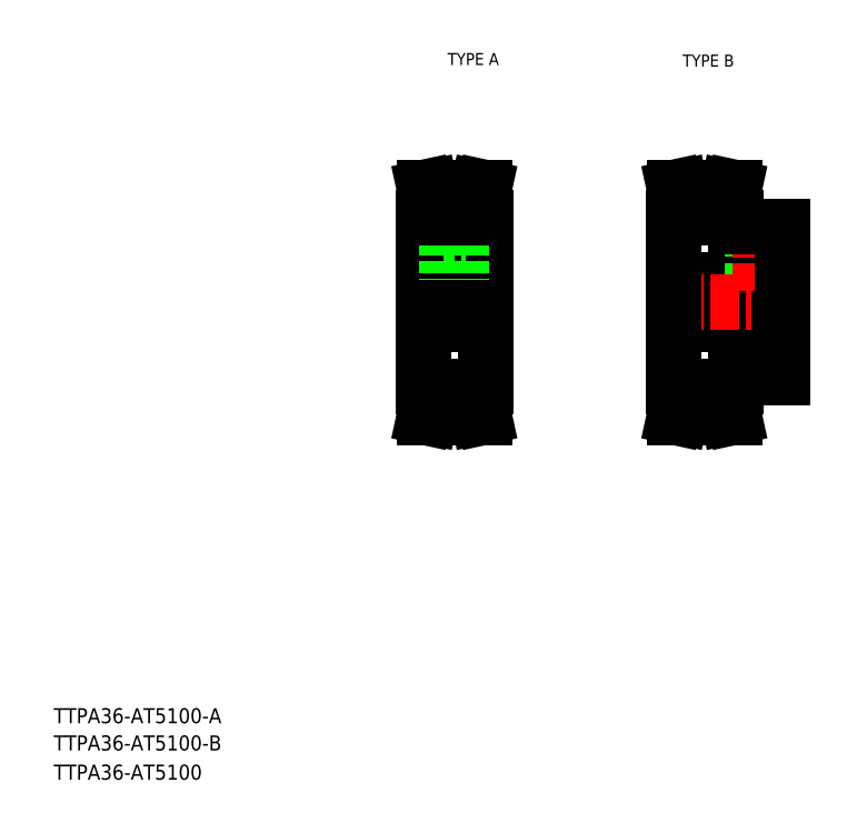
<metadata>
{"format":"dxf","ext":"dxf","renderer":"ezdxf+matplotlib","layout":"modelspace","background":"white","min_lineweight":24,"dpi":150}
</metadata>
<code>
0
SECTION
2
ENTITIES
0
TEXT
8
0
10
10
20
25
30
0
40
4
1
TTPA36-AT5100-A
0
TEXT
8
0
10
10
20
10
30
0
40
4
1
TTPA36-AT5100
0
TEXT
8
0
10
114.6
20
199.9
30
0
40
3.2
1
TYPE A
0
TEXT
8
0
10
177
20
199.5
30
0
40
3.2
1
TYPE B
0
TEXT
8
0
10
10
20
17.76
30
0
40
4
1
TTPA36-AT5100-B
0
LINE
8
0
10
174.5
20
130.9
30
0
11
203.5
21
130.9
31
0
0
LINE
8
0
10
191
20
116.9
30
0
11
203.5
21
116.9
31
0
0
LINE
8
0
10
191
20
156.9
30
0
11
203.5
21
156.9
31
0
0
LINE
8
0
10
174.5
20
142.9
30
0
11
203.5
21
142.9
31
0
0
LINE
8
CENTER
10
171.5
20
136.9
30
0
11
206.5
21
136.9
31
0
0
LINE
8
0
10
174.5
20
136.9
30
0
11
174.5
21
114.4
31
0
0
LINE
8
0
10
191
20
116.9
30
0
11
191
21
114.4
31
0
0
LINE
8
0
10
195.5
20
156.9
30
0
11
195.5
21
142.9
31
0
0
LINE
8
0
10
195.9
20
156.9
30
0
11
195.9
21
142.9
31
0
0
LINE
8
0
10
199.1
20
156.9
30
0
11
199.1
21
142.9
31
0
0
LINE
8
0
10
199.5
20
156.9
30
0
11
199.5
21
142.9
31
0
0
LINE
8
CENTER
10
197.5
20
159.9
30
0
11
197.5
21
139.9
31
0
0
LINE
8
0
10
174.5
20
136.9
30
0
11
174.5
21
159.4
31
0
0
LINE
8
0
10
191
20
156.9
30
0
11
191
21
159.4
31
0
0
LINE
8
0
10
203.5
20
116.9
30
0
11
203.5
21
136.9
31
0
0
LINE
8
0
10
203.5
20
156.9
30
0
11
203.5
21
136.9
31
0
0
LINE
8
CENTER
10
105.1
20
136.9
30
0
11
127.6
21
136.9
31
0
0
LINE
8
0
10
113.4
20
163.1
30
0
11
113.4
21
152.6
31
0
0
LINE
8
0
10
119.4
20
163.1
30
0
11
119.4
21
152.6
31
0
0
LINE
8
0
10
108.1
20
136.9
30
0
11
108.1
21
159.4
31
0
0
LINE
8
0
10
124.6
20
136.9
30
0
11
124.6
21
159.4
31
0
0
LINE
8
CENTER
10
116.4
20
165.5
30
0
11
116.4
21
136.9
31
0
0
LINE
8
0
10
122.2
20
114.4
30
0
11
122.2
21
108.8
31
0
0
LINE
8
0
10
123.8
20
114.4
30
0
11
123.8
21
109
31
0
0
LINE
8
0
10
109
20
114.4
30
0
11
109
21
109
31
0
0
LINE
8
0
10
110.6
20
114.4
30
0
11
110.6
21
108.8
31
0
0
LINE
8
CENTER
10
108.1
20
108.2
30
0
11
124.7
21
108.2
31
0
0
LINE
8
0
10
110.6
20
108.8
30
0
11
110
21
106.4
31
0
0
LINE
8
0
10
109
20
109
30
0
11
108.4
21
106.4
31
0
0
LINE
8
0
10
110
20
106.4
30
0
11
108.4
21
106.4
31
0
0
LINE
8
0
10
122.2
20
108.8
30
0
11
122.7
21
106.4
31
0
0
LINE
8
0
10
122.7
20
106.4
30
0
11
124.3
21
106.4
31
0
0
LINE
8
0
10
123.8
20
109
30
0
11
124.3
21
106.4
31
0
0
LINE
8
0
10
110.6
20
108.8
30
0
11
122.2
21
108.8
31
0
0
LINE
8
0
10
124.6
20
136.9
30
0
11
124.6
21
114.4
31
0
0
LINE
8
0
10
108.1
20
136.9
30
0
11
108.1
21
114.4
31
0
0
LINE
8
0
10
108.1
20
130.9
30
0
11
124.6
21
130.9
31
0
0
LINE
8
0
10
108.1
20
114.4
30
0
11
110.6
21
114.4
31
0
0
LINE
8
0
10
124.6
20
114.4
30
0
11
122.2
21
114.4
31
0
0
LINE
8
0
10
110.6
20
110.6
30
0
11
122.2
21
110.6
31
0
0
LINE
8
0
10
108.1
20
142.9
30
0
11
124.6
21
142.9
31
0
0
LINE
8
0
10
114.4
20
152.6
30
0
11
114.4
21
142.9
31
0
0
LINE
8
0
10
114.7
20
152.6
30
0
11
114.7
21
142.9
31
0
0
LINE
8
0
10
118
20
152.6
30
0
11
118
21
142.9
31
0
0
LINE
8
0
10
118.4
20
152.6
30
0
11
118.4
21
142.9
31
0
0
LINE
8
0
10
113.4
20
152.6
30
0
11
119.4
21
152.6
31
0
0
LINE
8
0
10
108.1
20
159.4
30
0
11
110.6
21
159.4
31
0
0
LINE
8
0
10
124.6
20
159.4
30
0
11
122.2
21
159.4
31
0
0
LINE
8
0
10
110.6
20
163.1
30
0
11
122.2
21
163.1
31
0
0
LINE
8
0
10
110.6
20
164.9
30
0
11
122.2
21
164.9
31
0
0
LINE
8
CENTER
10
108.1
20
165.5
30
0
11
124.7
21
165.5
31
0
0
LINE
8
0
10
110.6
20
159.4
30
0
11
110.6
21
164.9
31
0
0
LINE
8
0
10
109
20
159.4
30
0
11
109
21
164.7
31
0
0
LINE
8
0
10
109
20
164.7
30
0
11
108.4
21
167.4
31
0
0
LINE
8
0
10
110.6
20
164.9
30
0
11
110
21
167.4
31
0
0
LINE
8
0
10
110
20
167.4
30
0
11
108.4
21
167.4
31
0
0
LINE
8
0
10
123.8
20
159.4
30
0
11
123.8
21
164.7
31
0
0
LINE
8
0
10
122.2
20
159.4
30
0
11
122.2
21
164.9
31
0
0
LINE
8
0
10
123.8
20
164.7
30
0
11
124.3
21
167.4
31
0
0
LINE
8
0
10
122.2
20
164.9
30
0
11
122.7
21
167.4
31
0
0
LINE
8
0
10
122.7
20
167.4
30
0
11
124.3
21
167.4
31
0
0
LINE
8
CENTER
10
174.4
20
165.5
30
0
11
191
21
165.5
31
0
0
LINE
8
0
10
176.9
20
164.9
30
0
11
188.5
21
164.9
31
0
0
LINE
8
0
10
176.9
20
163.1
30
0
11
188.5
21
163.1
31
0
0
LINE
8
0
10
188.5
20
159.4
30
0
11
188.5
21
164.9
31
0
0
LINE
8
0
10
190.1
20
159.4
30
0
11
190.1
21
164.7
31
0
0
LINE
8
0
10
188.5
20
164.9
30
0
11
189.1
21
167.4
31
0
0
LINE
8
0
10
190.1
20
164.7
30
0
11
190.7
21
167.4
31
0
0
LINE
8
0
10
189.1
20
167.4
30
0
11
190.7
21
167.4
31
0
0
LINE
8
0
10
175.3
20
159.4
30
0
11
175.3
21
164.7
31
0
0
LINE
8
0
10
176.9
20
159.4
30
0
11
176.9
21
164.9
31
0
0
LINE
8
0
10
176.9
20
164.9
30
0
11
176.4
21
167.4
31
0
0
LINE
8
0
10
175.3
20
164.7
30
0
11
174.8
21
167.4
31
0
0
LINE
8
0
10
176.4
20
167.4
30
0
11
174.8
21
167.4
31
0
0
LINE
8
0
10
191
20
159.4
30
0
11
188.5
21
159.4
31
0
0
LINE
8
0
10
174.5
20
159.4
30
0
11
176.9
21
159.4
31
0
0
LINE
8
0
10
176.9
20
110.6
30
0
11
188.5
21
110.6
31
0
0
LINE
8
0
10
176.9
20
108.8
30
0
11
188.5
21
108.8
31
0
0
LINE
8
CENTER
10
174.4
20
108.2
30
0
11
191
21
108.2
31
0
0
LINE
8
0
10
176.9
20
114.4
30
0
11
176.9
21
108.8
31
0
0
LINE
8
0
10
175.3
20
114.4
30
0
11
175.3
21
109
31
0
0
LINE
8
0
10
175.3
20
109
30
0
11
174.8
21
106.4
31
0
0
LINE
8
0
10
176.9
20
108.8
30
0
11
176.4
21
106.4
31
0
0
LINE
8
0
10
176.4
20
106.4
30
0
11
174.8
21
106.4
31
0
0
LINE
8
0
10
190.1
20
114.4
30
0
11
190.1
21
109
31
0
0
LINE
8
0
10
188.5
20
114.4
30
0
11
188.5
21
108.8
31
0
0
LINE
8
0
10
190.1
20
109
30
0
11
190.7
21
106.4
31
0
0
LINE
8
0
10
188.5
20
108.8
30
0
11
189.1
21
106.4
31
0
0
LINE
8
0
10
189.1
20
106.4
30
0
11
190.7
21
106.4
31
0
0
LINE
8
0
10
174.5
20
114.4
30
0
11
176.9
21
114.4
31
0
0
LINE
8
0
10
191
20
114.4
30
0
11
188.5
21
114.4
31
0
0
ENDSEC
0
EOF

</code>
